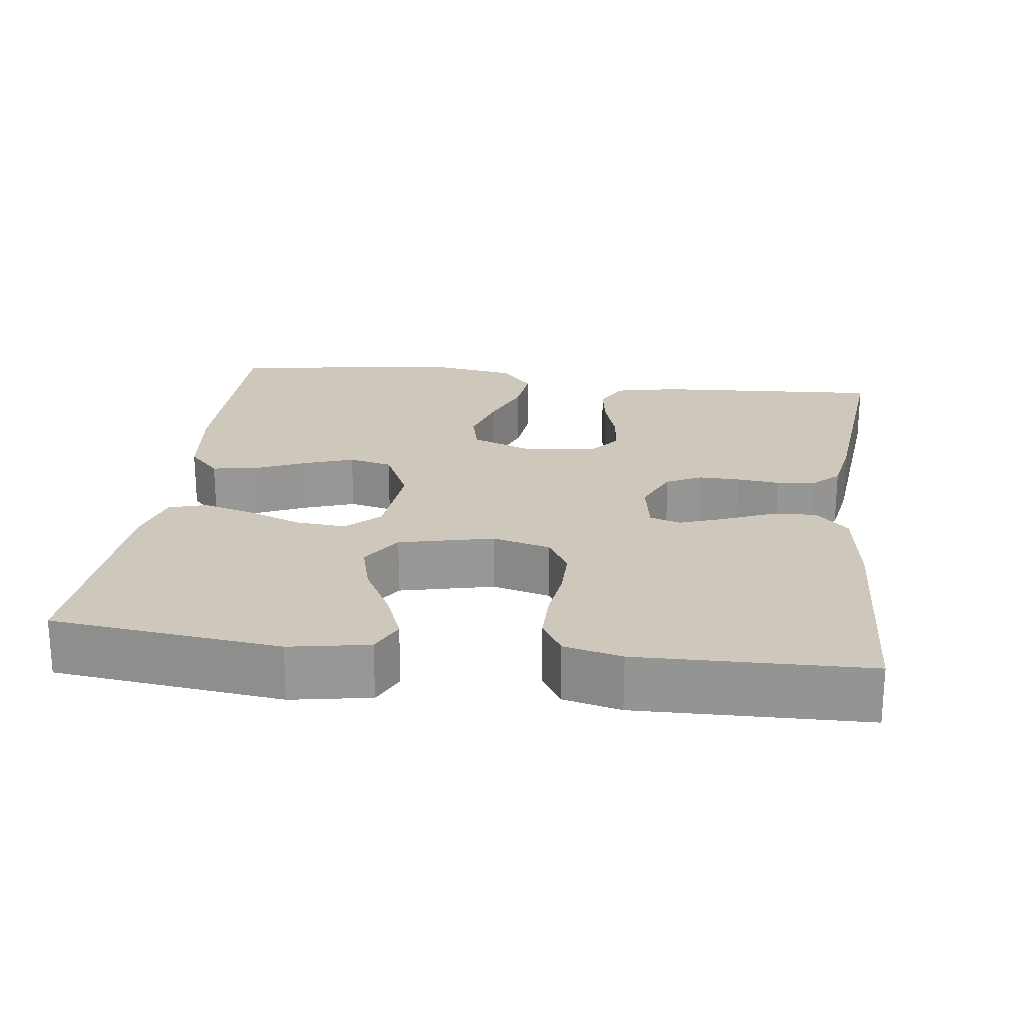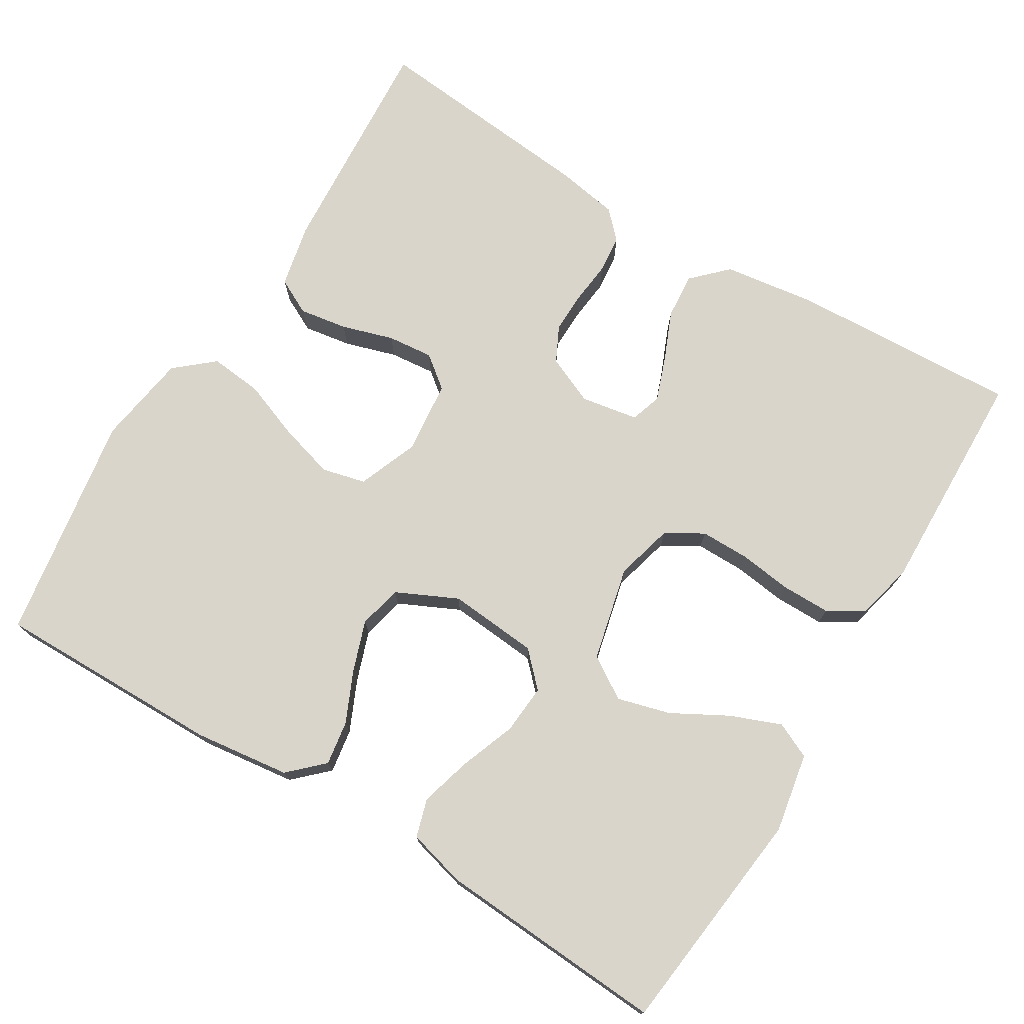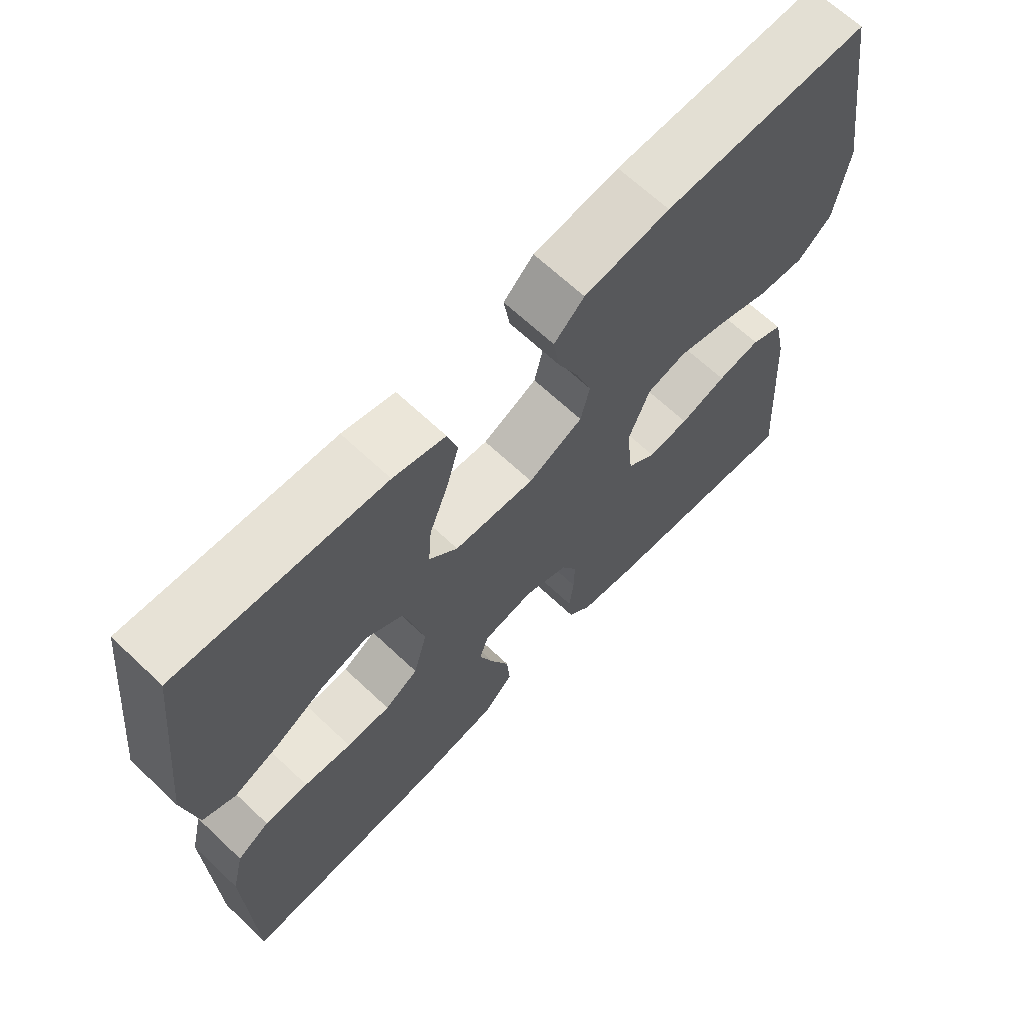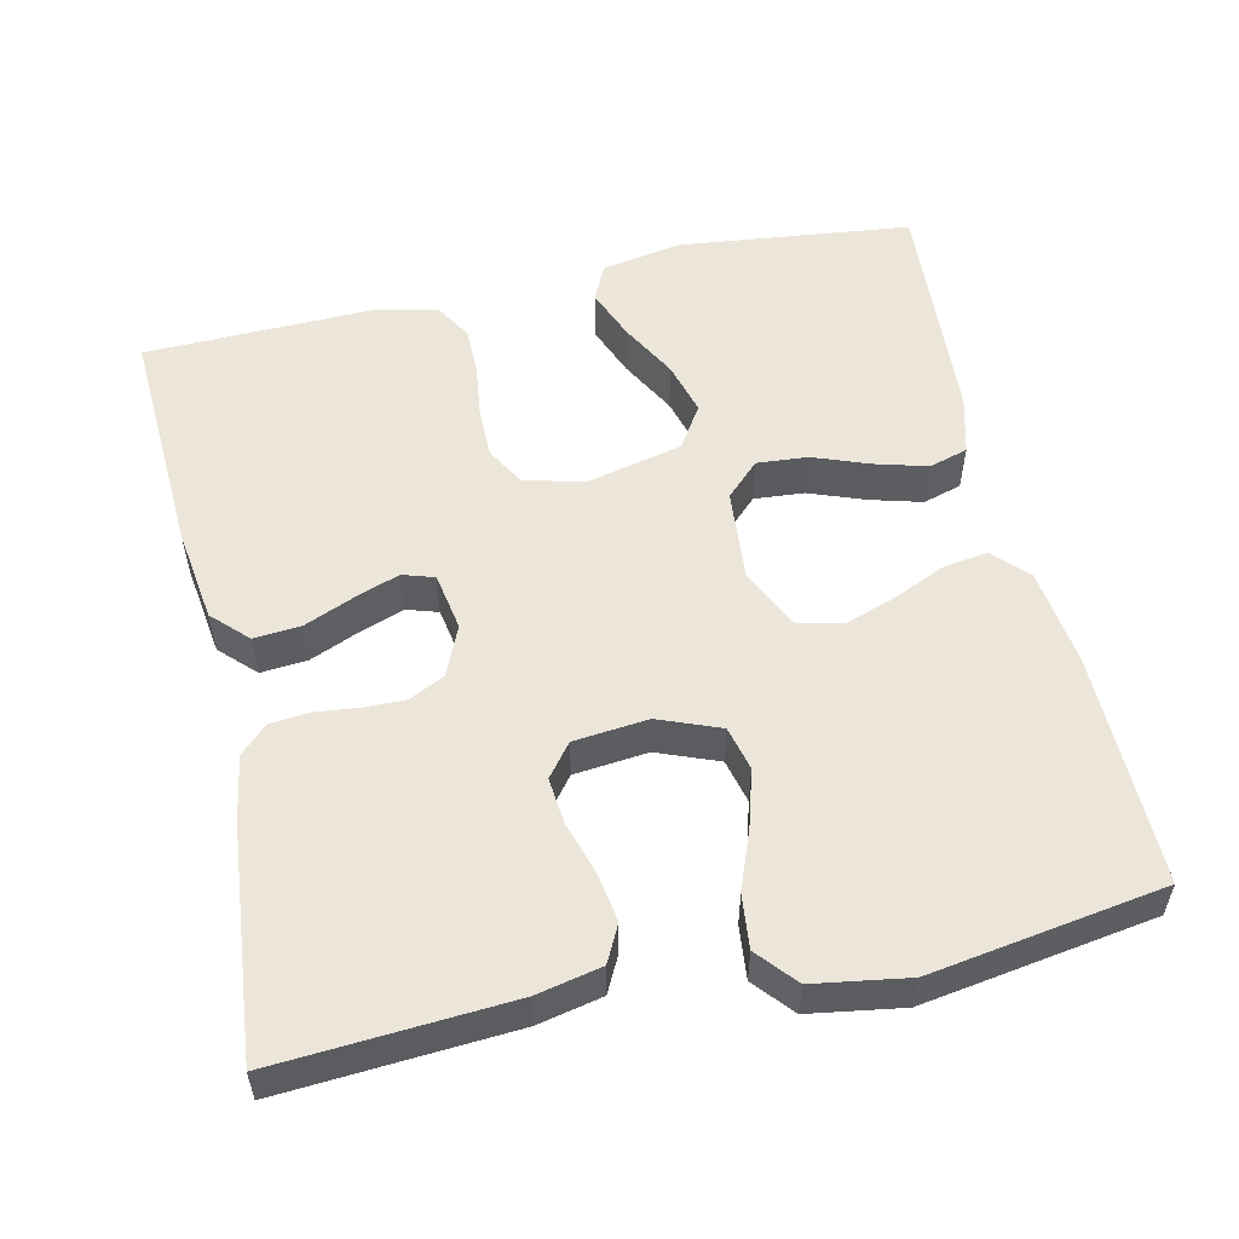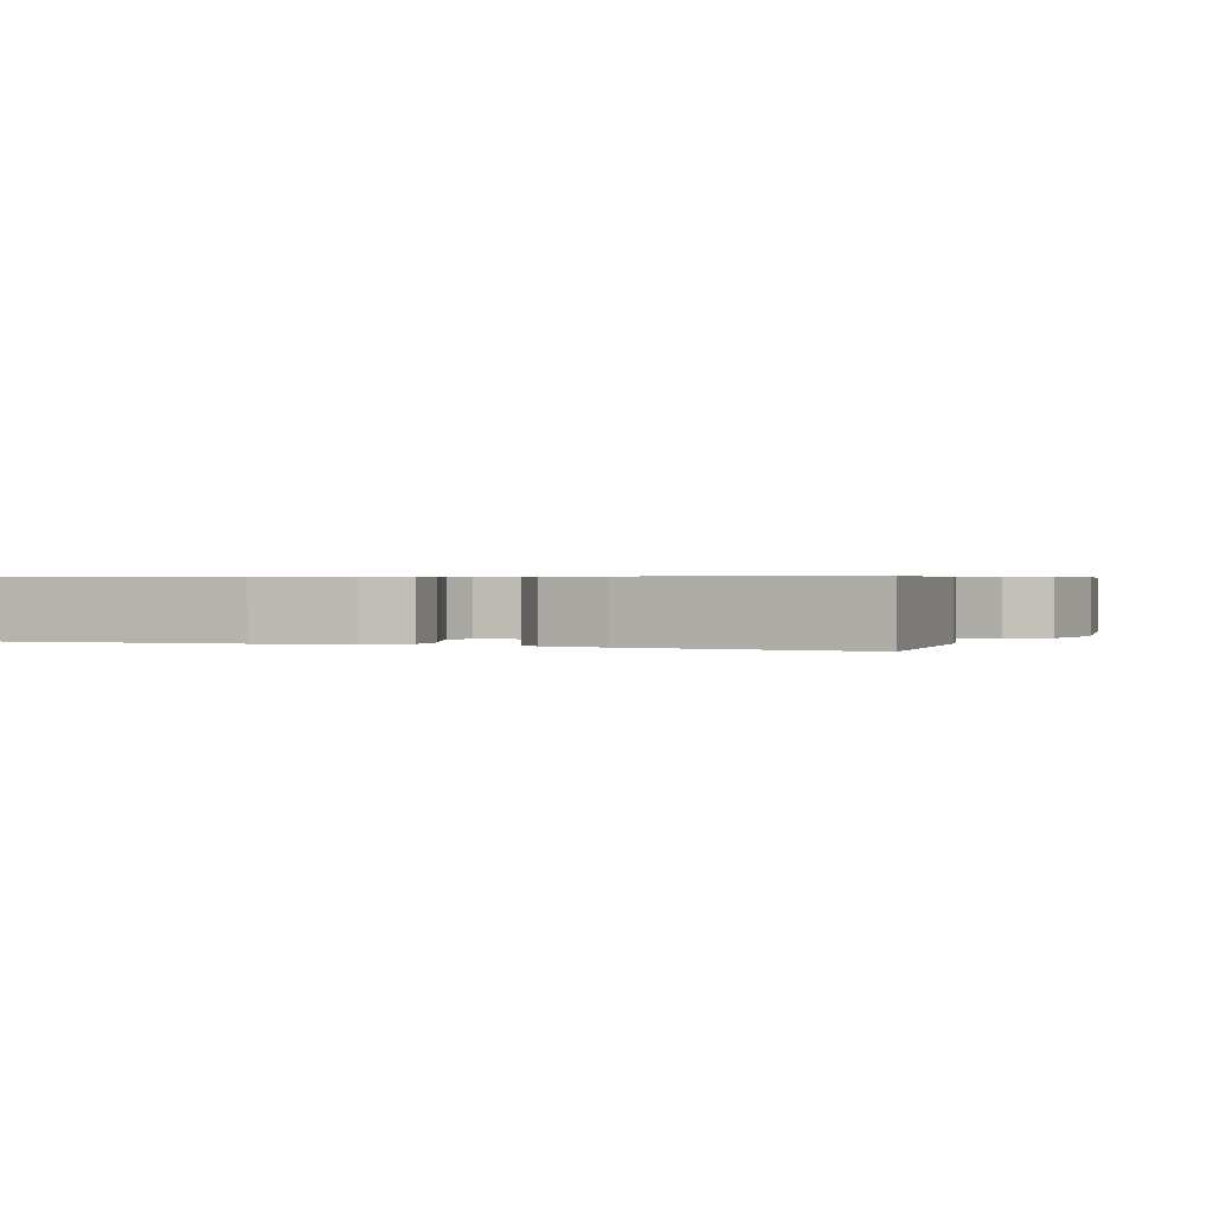
<metadata>
{"format":"obj","ext":"obj","renderer":"f3d","projection":"perspective","resolution":1024,"background":"white","views":[{"elev":22.0,"azim":97.5,"up":"+Y"},{"elev":74.5,"azim":31.3,"up":"+Y"},{"elev":66.5,"azim":133.4,"up":"+Z"},{"elev":54.6,"azim":-102.6,"up":"+Y"},{"elev":0.6,"azim":-157.8,"up":"+Y"}]}
</metadata>
<code>
v 0.5 0.07 0.5
v 0.534 0.07 0.2
v 0.515 0.07 0.096
v 0.468 0.07 0.074
v 0.402 0.07 0.1
v 0.329 0.07 0.14
v 0.26 0.07 0.159
v 0.205 0.07 0.124
v 0.176 0.07 0
v 0.196 0.07 -0.076
v 0.245 0.07 -0.105
v 0.309 0.07 -0.105
v 0.379 0.07 -0.096
v 0.443 0.07 -0.096
v 0.49 0.07 -0.124
v 0.508 0.07 -0.2
v 0.5 0.07 -0.5
v 0.2 0.07 -0.485
v 0.079 0.07 -0.468
v 0.035 0.07 -0.424
v 0.04 0.07 -0.364
v 0.067 0.07 -0.3
v 0.088 0.07 -0.242
v 0.075 0.07 -0.201
v 0 0.07 -0.188
v -0.064 0.07 -0.216
v -0.087 0.07 -0.262
v -0.086 0.07 -0.316
v -0.08 0.07 -0.372
v -0.085 0.07 -0.422
v -0.119 0.07 -0.457
v -0.2 0.07 -0.471
v -0.5 0.07 -0.5
v -0.48 0.07 -0.2
v -0.462 0.07 -0.116
v -0.415 0.07 -0.092
v -0.352 0.07 -0.102
v -0.284 0.07 -0.123
v -0.224 0.07 -0.129
v -0.182 0.07 -0.096
v -0.172 0.07 0
v -0.203 0.07 0.079
v -0.26 0.07 0.093
v -0.333 0.07 0.072
v -0.409 0.07 0.043
v -0.478 0.07 0.036
v -0.528 0.07 0.079
v -0.547 0.07 0.2
v -0.5 0.07 0.5
v -0.2 0.07 0.497
v -0.075 0.07 0.481
v -0.031 0.07 0.439
v -0.04 0.07 0.381
v -0.07 0.07 0.314
v -0.093 0.07 0.248
v -0.08 0.07 0.191
v 0 0.07 0.153
v 0.118 0.07 0.163
v 0.16 0.07 0.206
v 0.155 0.07 0.271
v 0.128 0.07 0.343
v 0.109 0.07 0.411
v 0.124 0.07 0.461
v 0.2 0.07 0.481
v 0.5 0 0.5
v 0.534 0 0.2
v 0.515 0 0.096
v 0.468 0 0.074
v 0.402 0 0.1
v 0.329 0 0.14
v 0.26 0 0.159
v 0.205 0 0.124
v 0.176 0 0
v 0.196 0 -0.076
v 0.245 0 -0.105
v 0.309 0 -0.105
v 0.379 0 -0.096
v 0.443 0 -0.096
v 0.49 0 -0.124
v 0.508 0 -0.2
v 0.5 0 -0.5
v 0.2 0 -0.485
v 0.079 0 -0.468
v 0.035 0 -0.424
v 0.04 0 -0.364
v 0.067 0 -0.3
v 0.088 0 -0.242
v 0.075 0 -0.201
v 0 0 -0.188
v -0.064 0 -0.216
v -0.087 0 -0.262
v -0.086 0 -0.316
v -0.08 0 -0.372
v -0.085 0 -0.422
v -0.119 0 -0.457
v -0.2 0 -0.471
v -0.5 0 -0.5
v -0.48 0 -0.2
v -0.462 0 -0.116
v -0.415 0 -0.092
v -0.352 0 -0.102
v -0.284 0 -0.123
v -0.224 0 -0.129
v -0.182 0 -0.096
v -0.172 0 0
v -0.203 0 0.079
v -0.26 0 0.093
v -0.333 0 0.072
v -0.409 0 0.043
v -0.478 0 0.036
v -0.528 0 0.079
v -0.547 0 0.2
v -0.5 0 0.5
v -0.2 0 0.497
v -0.075 0 0.481
v -0.031 0 0.439
v -0.04 0 0.381
v -0.07 0 0.314
v -0.093 0 0.248
v -0.08 0 0.191
v 0 0 0.153
v 0.118 0 0.163
v 0.16 0 0.206
v 0.155 0 0.271
v 0.128 0 0.343
v 0.109 0 0.411
v 0.124 0 0.461
v 0.2 0 0.481
f 60 61 62 63
f 60 63 64 1
f 51 52 53 54
f 51 54 55
f 50 51 55
f 49 50 55 56
f 47 48 49 56
f 44 45 46 47
f 43 44 47 56
f 35 36 37 38
f 35 38 39
f 34 35 39
f 33 34 39
f 32 33 39 40
f 28 29 30 31
f 27 28 31 32
f 26 27 32 40
f 19 20 21 22
f 19 22 23
f 18 19 23
f 17 18 23 24
f 15 16 17 24
f 12 13 14 15
f 11 12 15 24
f 3 4 5 6
f 3 6 7
f 2 3 7
f 59 60 1 2
f 58 59 2 7
f 57 58 7 8
f 42 43 56 57
f 41 42 57 8
f 25 26 40 41
f 25 41 8 9
f 10 11 24 25
f 9 10 25
f 127 126 125 124
f 65 128 127 124
f 118 117 116 115
f 119 118 115
f 119 115 114
f 120 119 114 113
f 120 113 112 111
f 111 110 109 108
f 120 111 108 107
f 102 101 100 99
f 103 102 99
f 103 99 98
f 103 98 97
f 104 103 97 96
f 95 94 93 92
f 96 95 92 91
f 104 96 91 90
f 86 85 84 83
f 87 86 83
f 87 83 82
f 88 87 82 81
f 88 81 80 79
f 79 78 77 76
f 88 79 76 75
f 70 69 68 67
f 71 70 67
f 71 67 66
f 66 65 124 123
f 71 66 123 122
f 72 71 122 121
f 121 120 107 106
f 72 121 106 105
f 105 104 90 89
f 73 72 105 89
f 89 88 75 74
f 89 74 73
f 1 65 66 2
f 2 66 67 3
f 3 67 68 4
f 4 68 69 5
f 5 69 70 6
f 6 70 71 7
f 7 71 72 8
f 8 72 73 9
f 9 73 74 10
f 10 74 75 11
f 11 75 76 12
f 12 76 77 13
f 13 77 78 14
f 14 78 79 15
f 15 79 80 16
f 16 80 81 17
f 17 81 82 18
f 18 82 83 19
f 19 83 84 20
f 20 84 85 21
f 21 85 86 22
f 22 86 87 23
f 23 87 88 24
f 24 88 89 25
f 25 89 90 26
f 26 90 91 27
f 27 91 92 28
f 28 92 93 29
f 29 93 94 30
f 30 94 95 31
f 31 95 96 32
f 32 96 97 33
f 33 97 98 34
f 34 98 99 35
f 35 99 100 36
f 36 100 101 37
f 37 101 102 38
f 38 102 103 39
f 39 103 104 40
f 40 104 105 41
f 41 105 106 42
f 42 106 107 43
f 43 107 108 44
f 44 108 109 45
f 45 109 110 46
f 46 110 111 47
f 47 111 112 48
f 48 112 113 49
f 49 113 114 50
f 50 114 115 51
f 51 115 116 52
f 52 116 117 53
f 53 117 118 54
f 54 118 119 55
f 55 119 120 56
f 56 120 121 57
f 57 121 122 58
f 58 122 123 59
f 59 123 124 60
f 60 124 125 61
f 61 125 126 62
f 62 126 127 63
f 63 127 128 64
f 64 128 65 1

</code>
